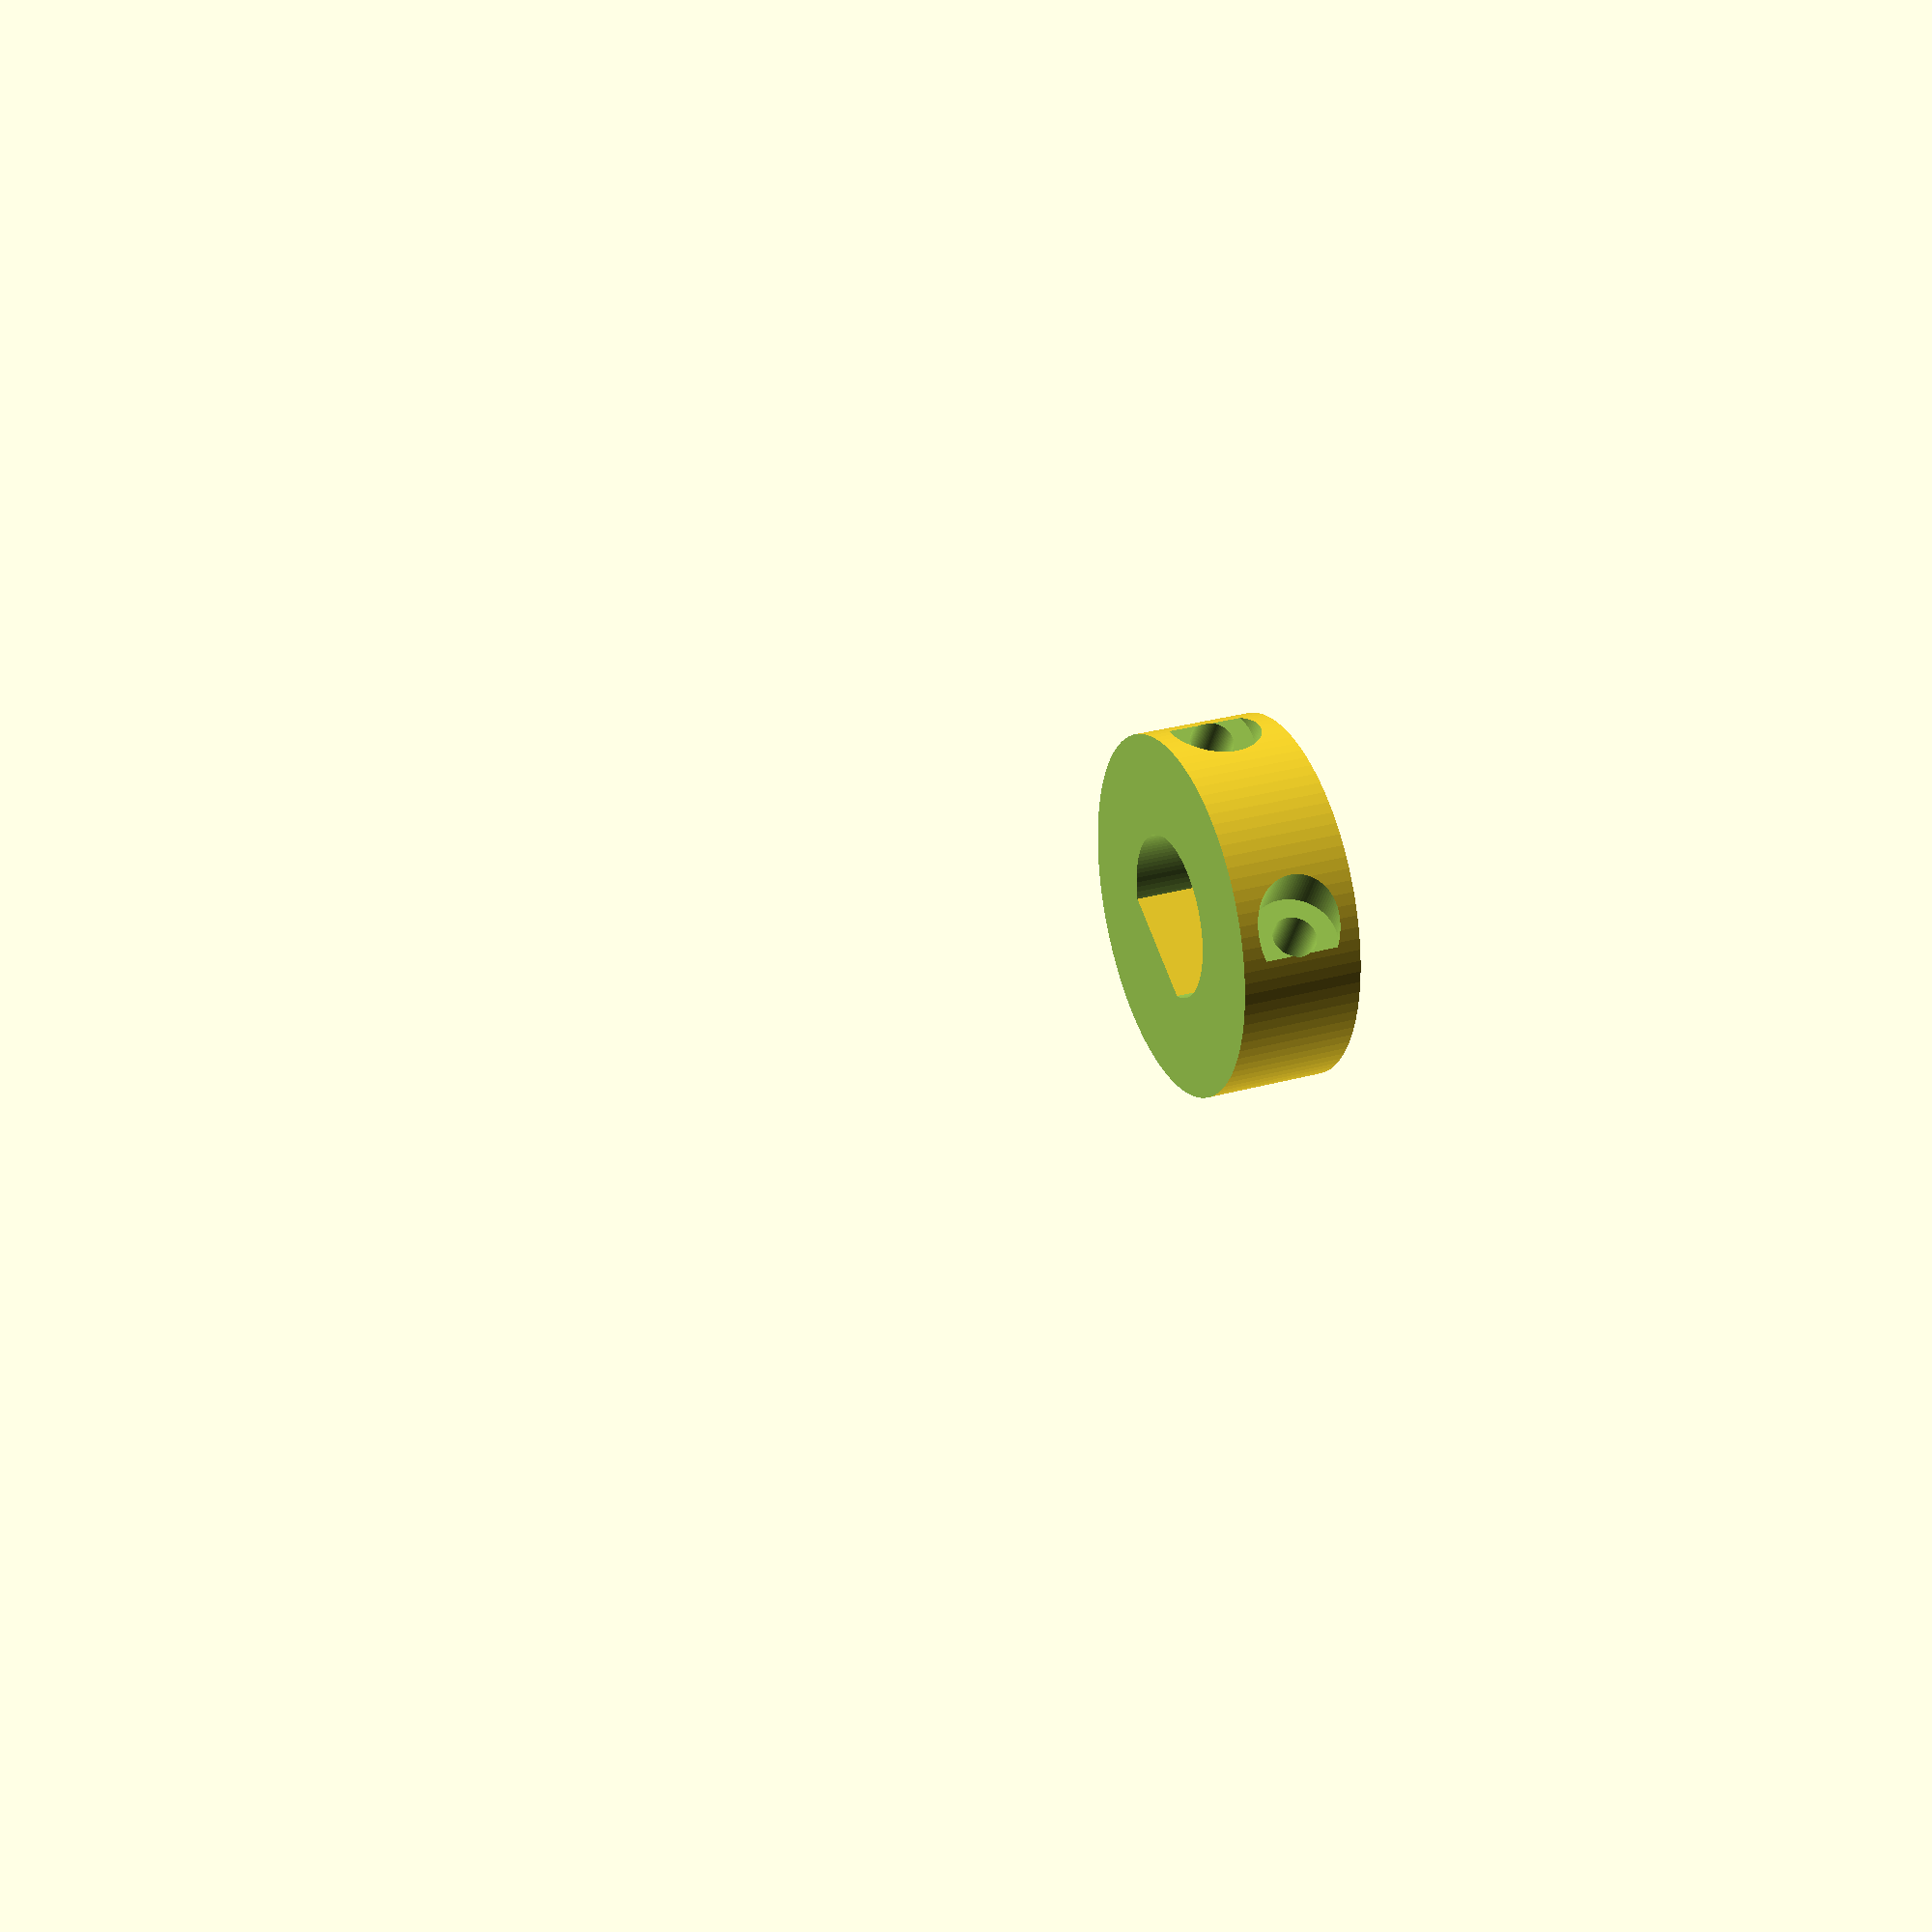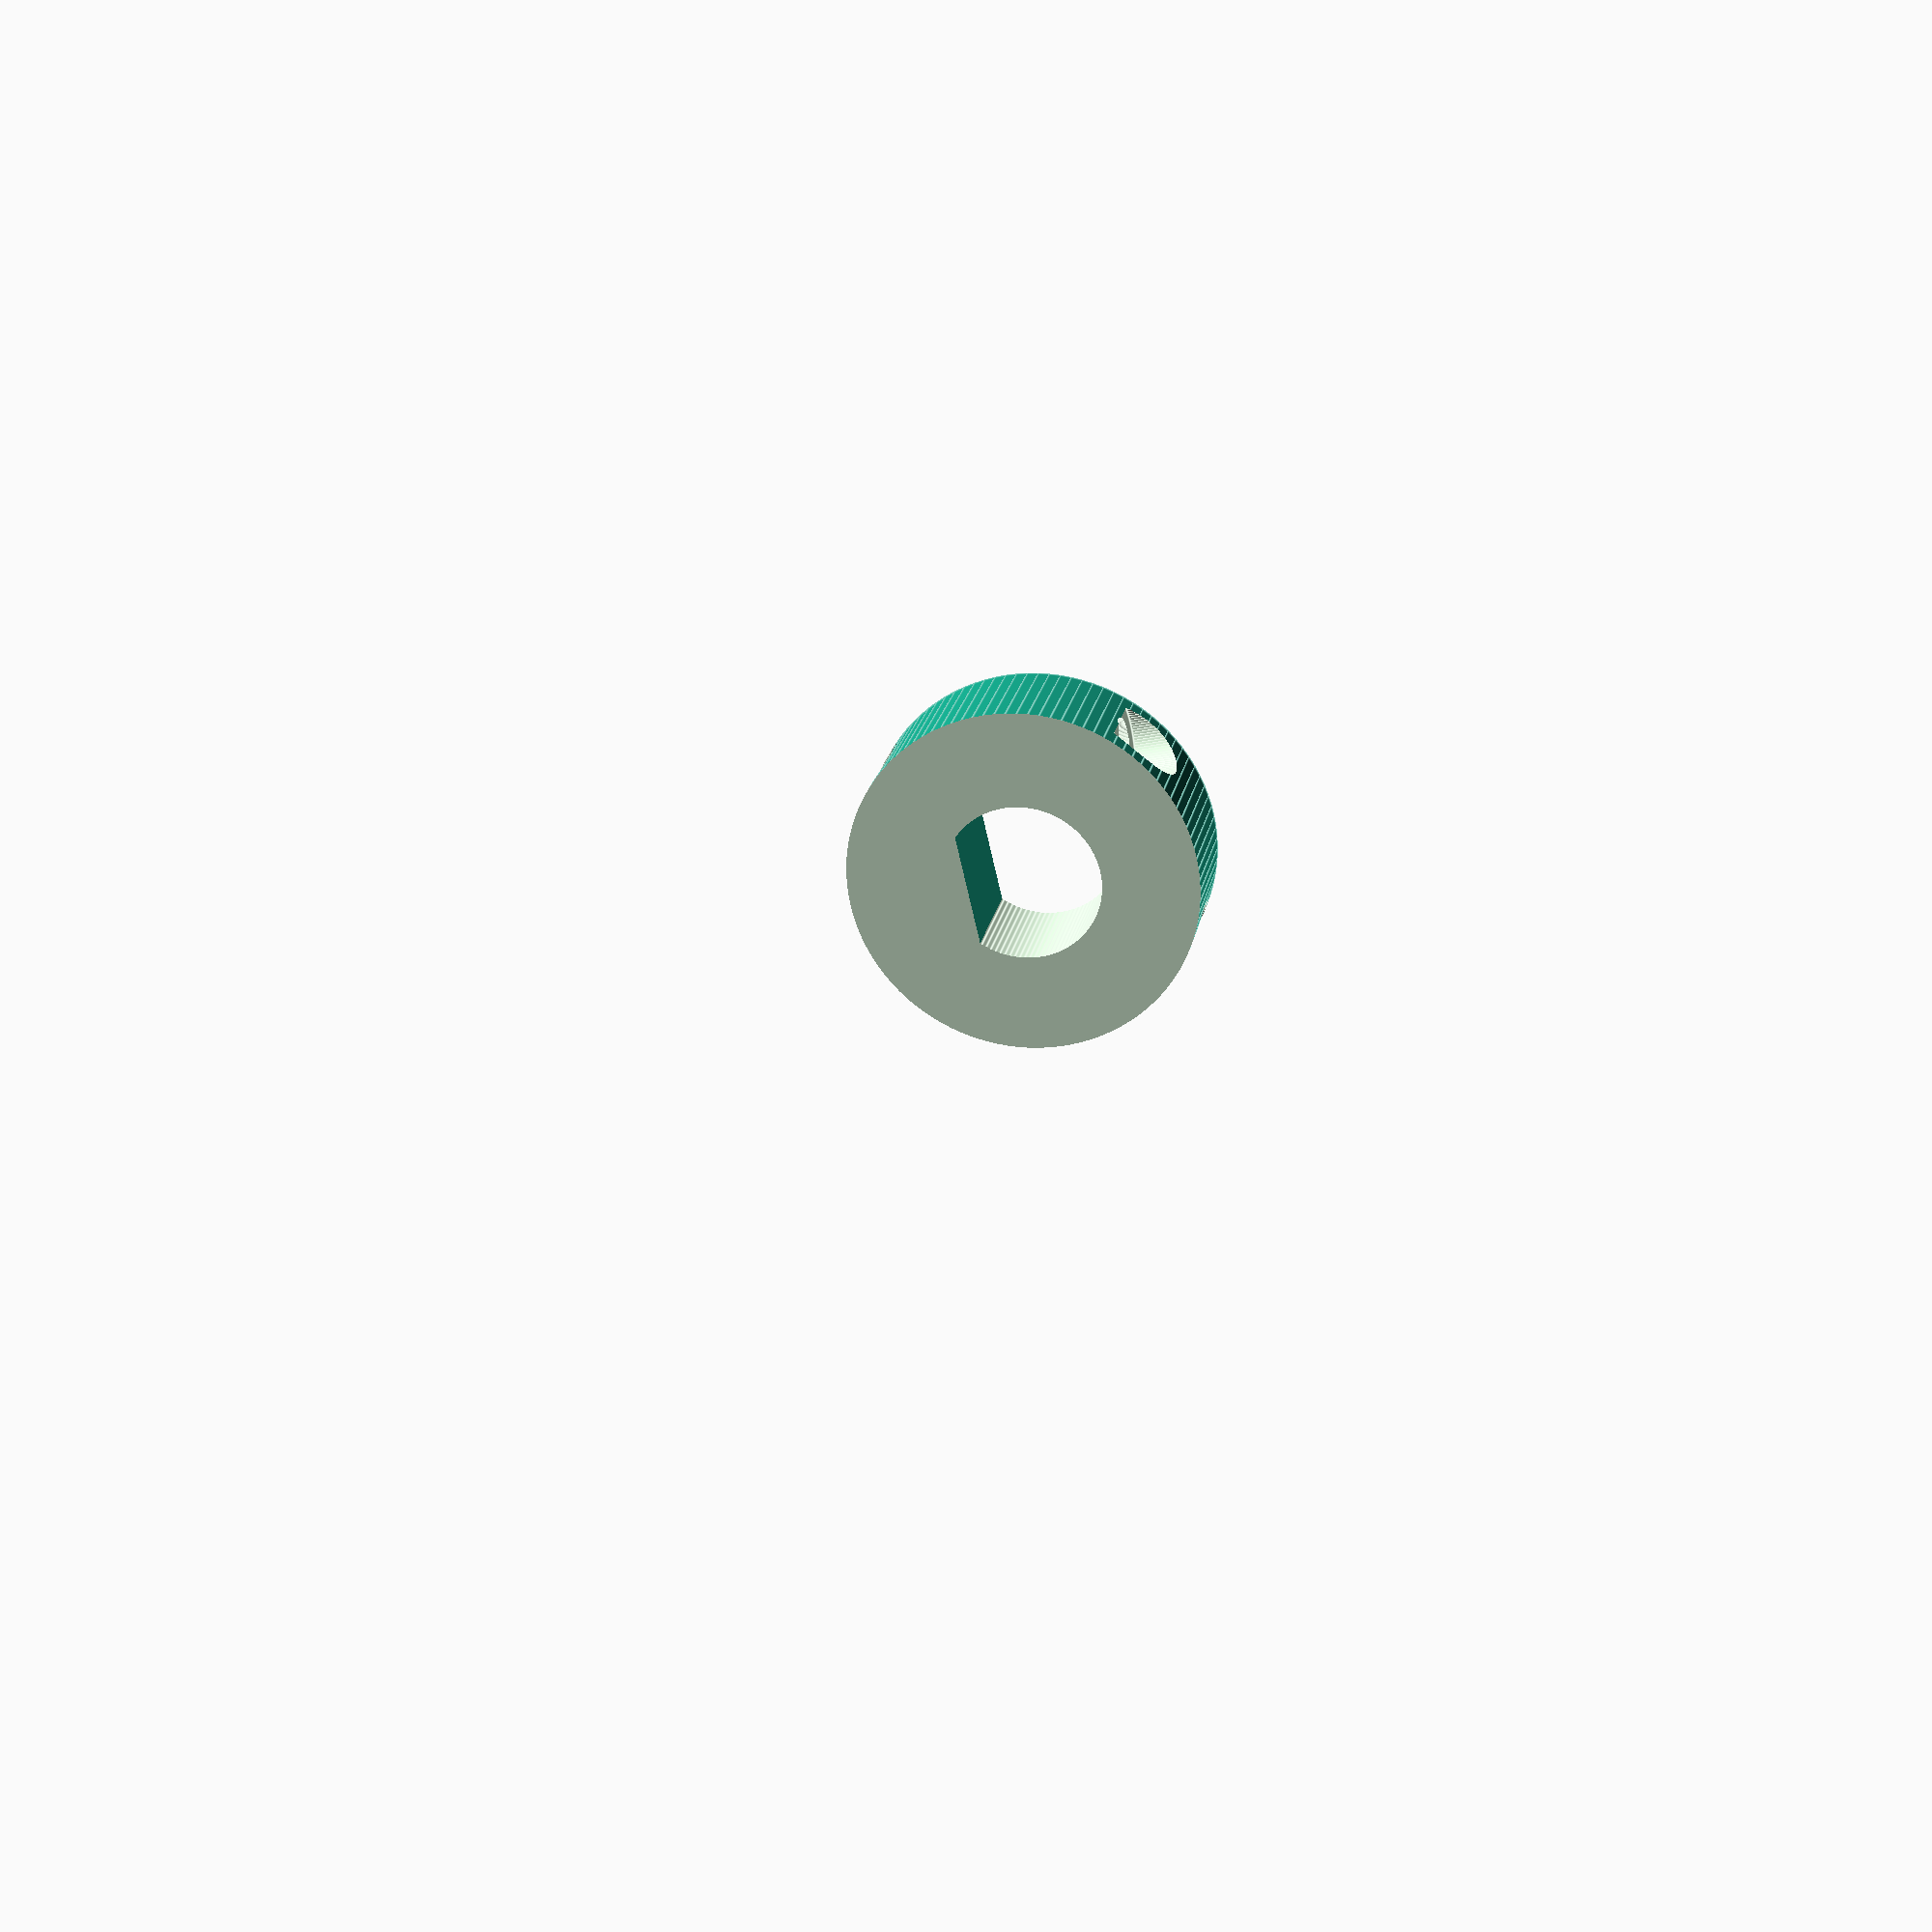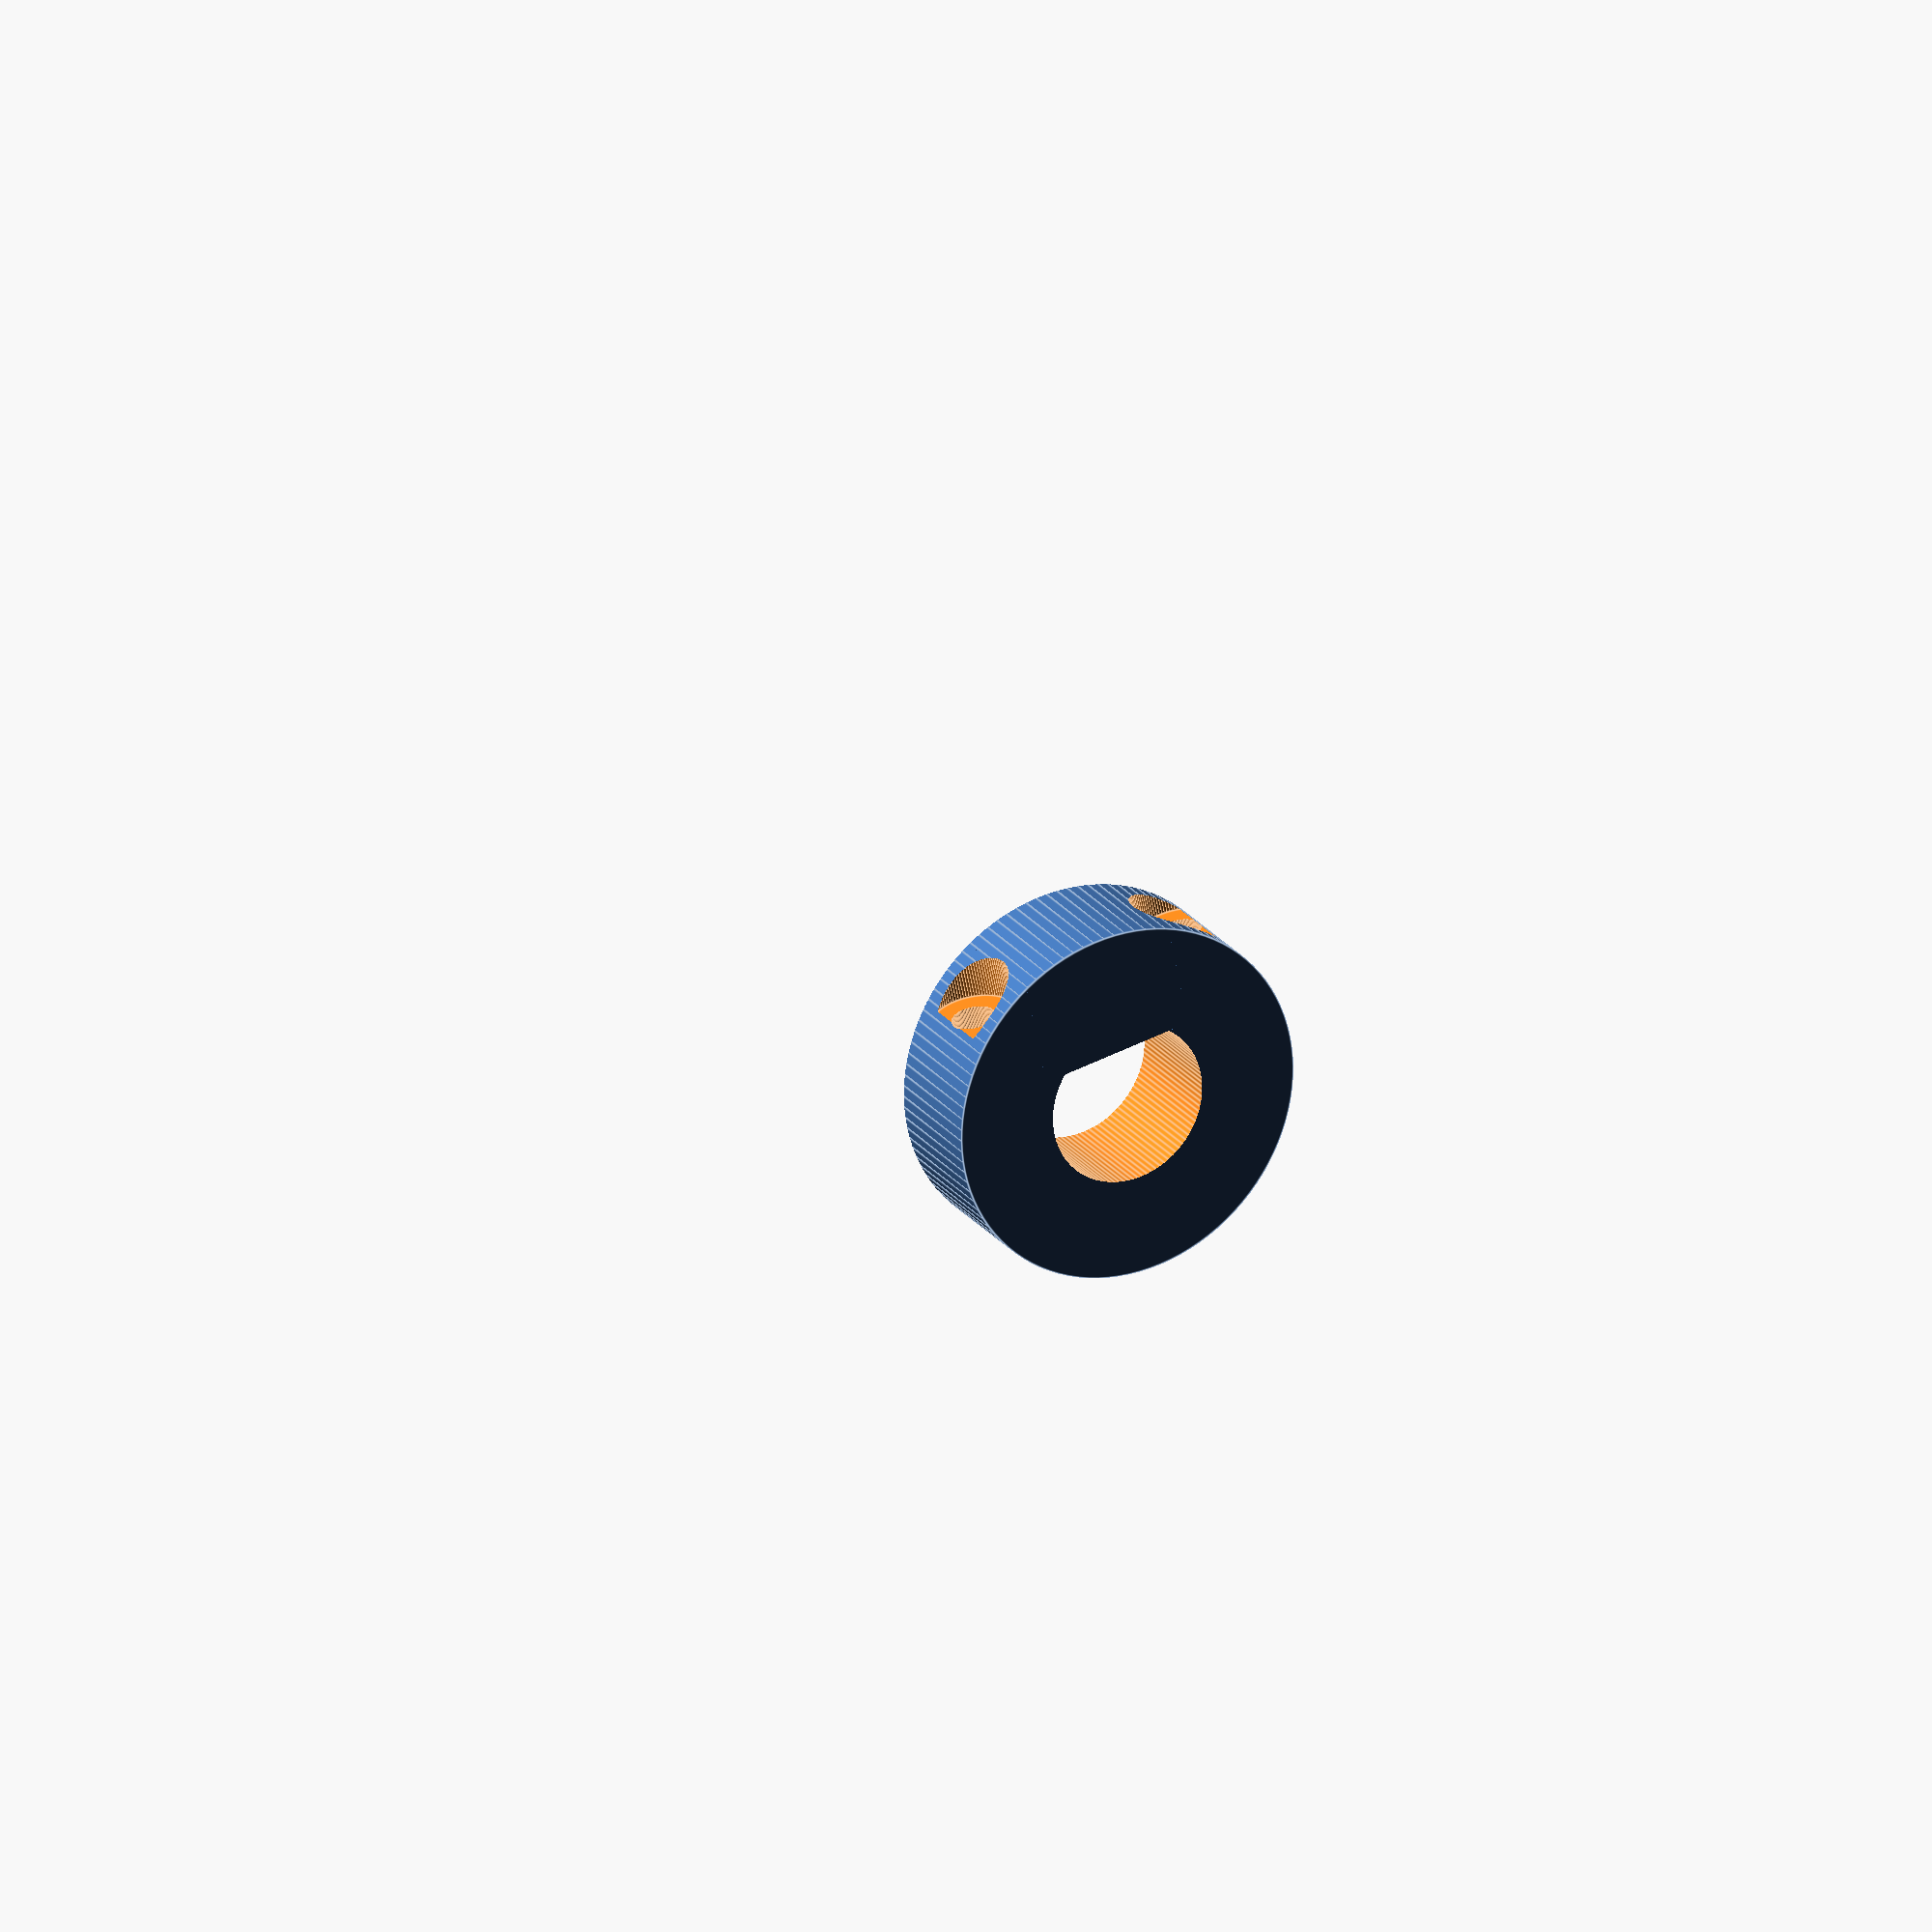
<openscad>
// Tachometer reflector surface for motor axel
// Designed to be printed in two colors.

// Main principle is a cylinder (tacho reflector) with cutouts from the axel and for mountings

// Variables

// The full diameter of the axel. Org. measurement 14.
axel_diameter = 13;
// The distance from the cutout flat side to the other side of the axel (the width of the "D")
// Org. measurement 12.
axel_diameter_flat = 11;
// The lenght of the part of the axel that the reflector mounts on
axel_length = 55;

// The outside diameter of the reflector cylinder
tacho_reflector_diameter = 30;
// Length of reflector
tacho_reflector_length = 100;

// Screw diameter
screw_diameter = 3.6;
// Screw head diameter -- also used for hex nut cutput
screw_head_diameter = 7;
// Screw cutout length. This should really be calculated...
screw_cutout_length = 20;

// There are two sets of screws. Offset from ends.
// Org. 15
screw_offset = 5;

// Consts

// Inner radius adjustment. This seems to work with 0.25
inner_hole_adjustment = 0.25;
// Space -- for making space around the screw
space = 0.0;
// Pad -- for padding stuff
pad = 0.05;
// Neato circles.
$fn = 100;


// Calculated values
axel_radius = axel_diameter / 2.0;
tacho_reflector_radius = tacho_reflector_diameter / 2.0;
screw_radius = screw_diameter / 2.0;
screw_head_radius = screw_head_diameter / 2.0;

// The axel is used to "cut out" the axel from the techo cylinder
module axel() {
    difference() {
        cylinder(r = axel_radius + inner_hole_adjustment, h = tacho_reflector_length + 2*pad, center = true);
        translate([axel_diameter_flat + pad + inner_hole_adjustment,0,0]) {
            cube([2*axel_radius + 2*pad, 2*axel_radius + 2*pad, tacho_reflector_length + 4*pad], center = true);
        }
    }
}

// The reflector is the visible outside surface object
module reflector() {
    cylinder(r = tacho_reflector_radius, h = tacho_reflector_length, center = true);
}

// This is used to cut holes from the reflector.
module screw_hole() {
    rotate([0,90,0]) {
        cylinder(r = screw_radius + space, h = screw_cutout_length*2, center = true);
        translate([0,0,screw_cutout_length/2.0+25]) {
            cylinder(r = screw_head_radius, h = 50, center = true);
        }
        translate([0,0,-(screw_cutout_length/2.0+25)]) {
            cylinder(r = screw_head_radius, h = 50, center = true);
        }
    }
    
}

module screw_holes() {
    translate([0,
            screw_radius + axel_radius + 1.2,
            tacho_reflector_length / 2.0 - screw_offset]) {
        screw_hole();
    }
    translate([0,
            screw_radius + axel_radius + 1.2,
            -(tacho_reflector_length / 2.0 - screw_offset)]) {
        screw_hole();
    }
    translate([0,
            -(screw_radius + axel_radius + 1.2),
            tacho_reflector_length / 2.0 - screw_offset]) {
        screw_hole();
    }
    translate([0,
            -(screw_radius + axel_radius + 1.2),
            -(tacho_reflector_length / 2.0 - screw_offset)]) {
        screw_hole();
    }
}

module main() {
    difference() {
        reflector();
        // TODO: Remember these!
        screw_holes();
        translate([0,0,tacho_reflector_length + 2*pad - axel_length]) {
            axel();
        }
    }    
}

difference() {

    main();
    // Temporary main cut, to not have to print full length initially
    translate([0,0,-10]) {
        cylinder(r=100, h=100, center=true);
    }
}

    
// TODO: Test print. Fit. Split in two.
</openscad>
<views>
elev=328.8 azim=61.6 roll=248.7 proj=p view=solid
elev=156.8 azim=192.9 roll=349.0 proj=p view=edges
elev=156.2 azim=78.4 roll=207.6 proj=o view=edges
</views>
